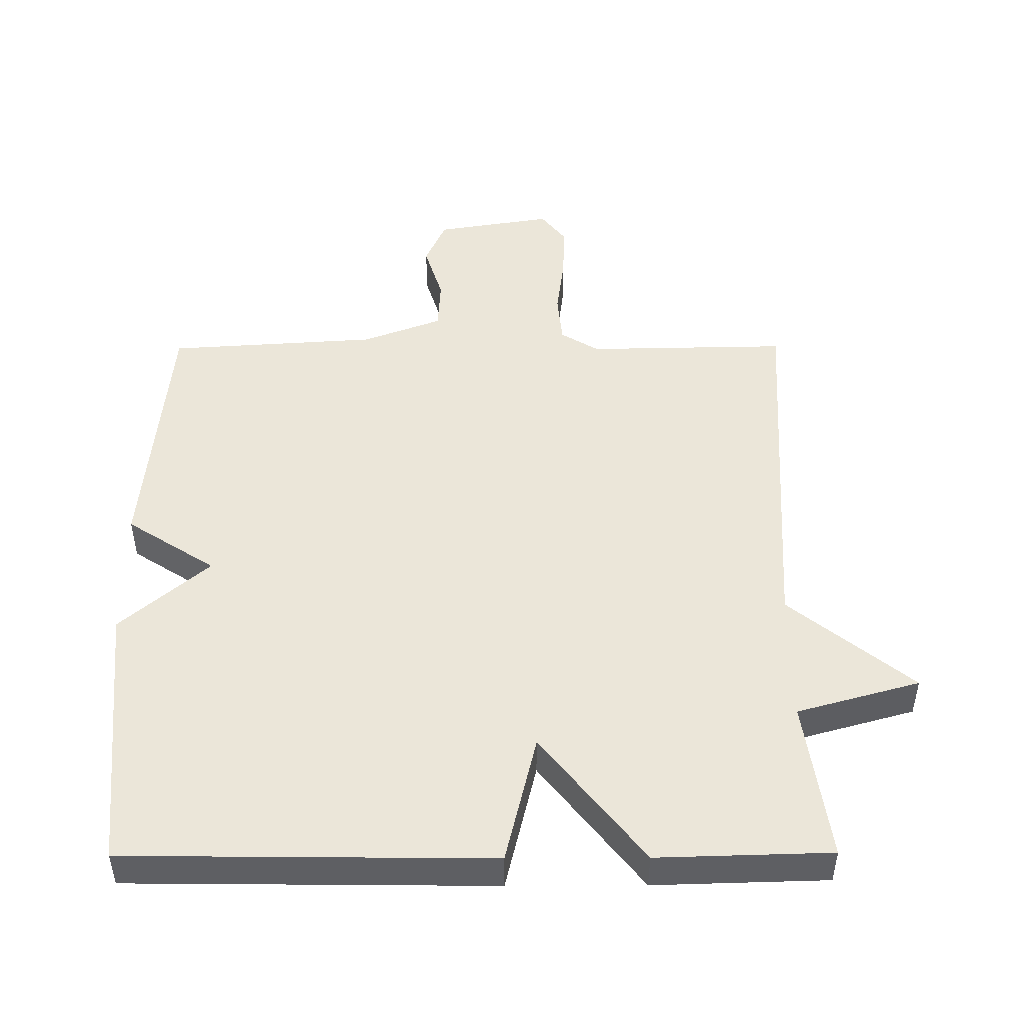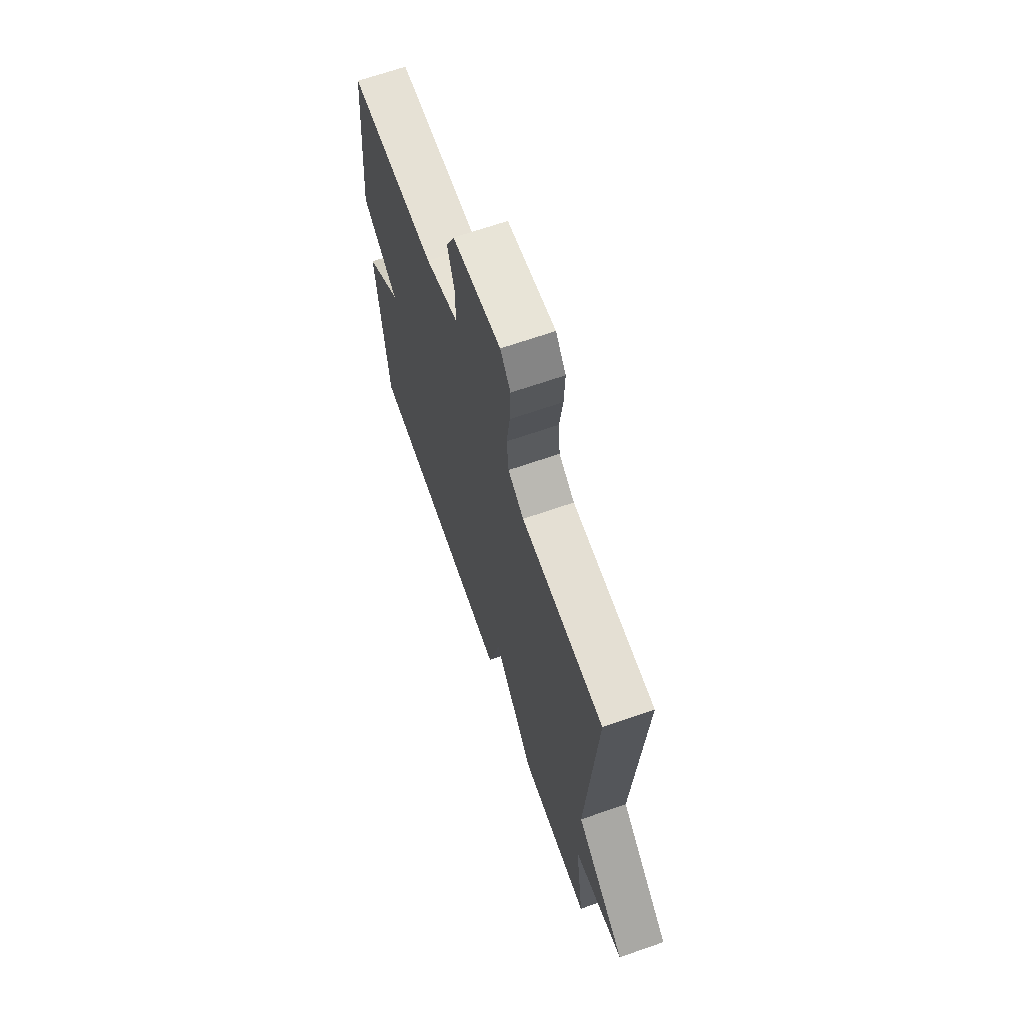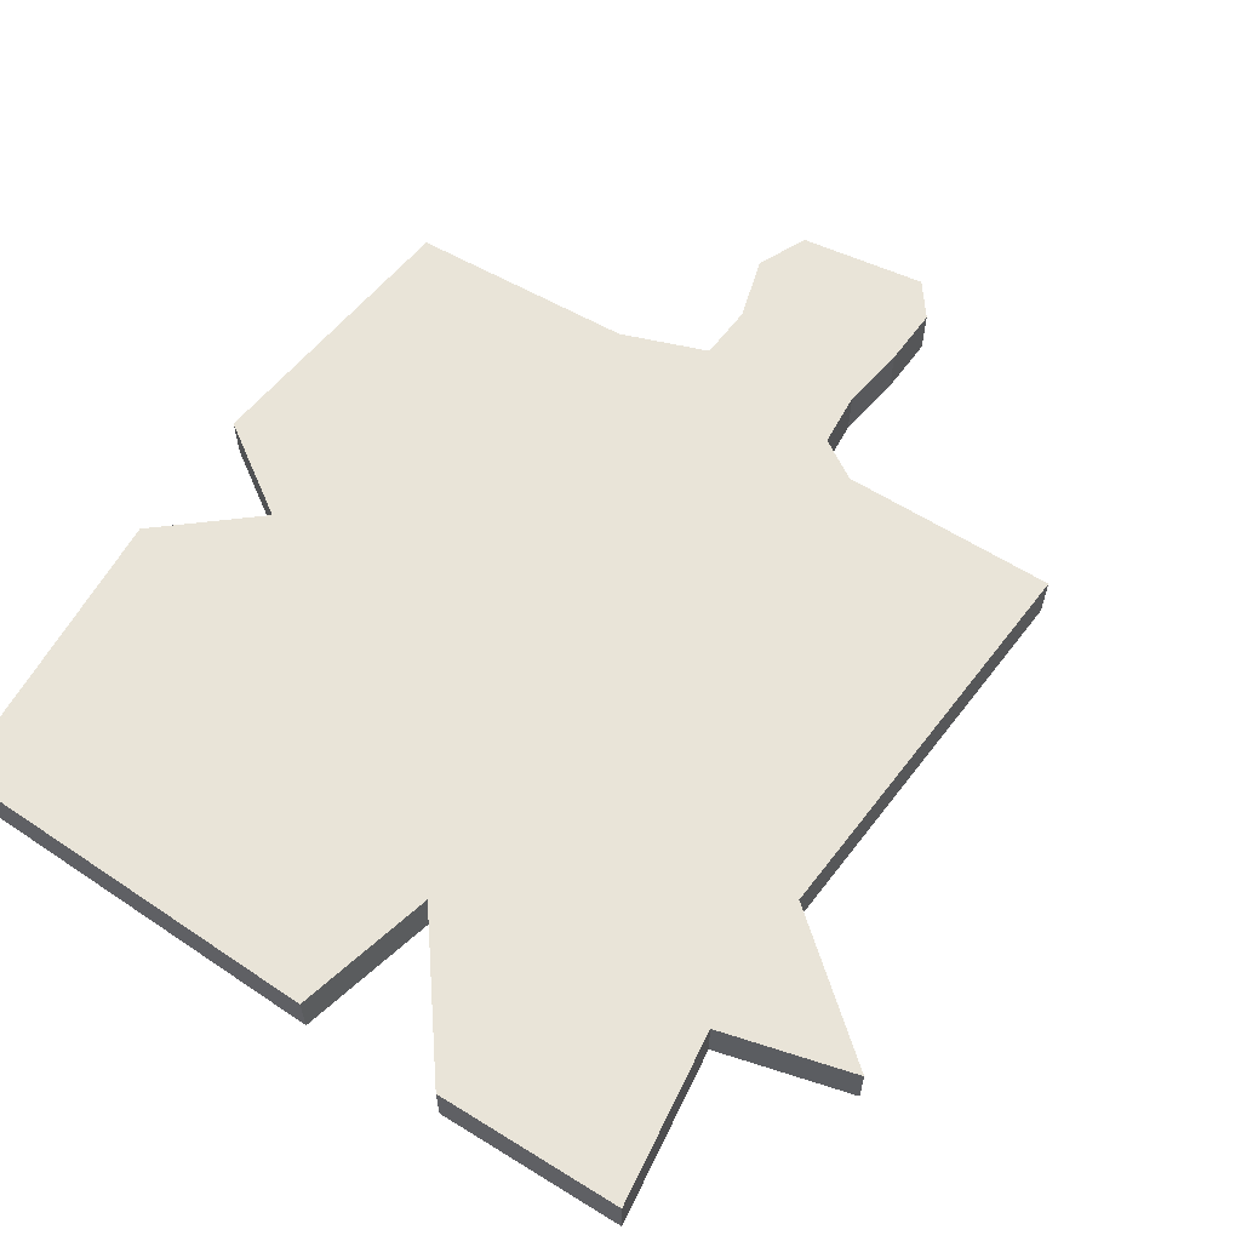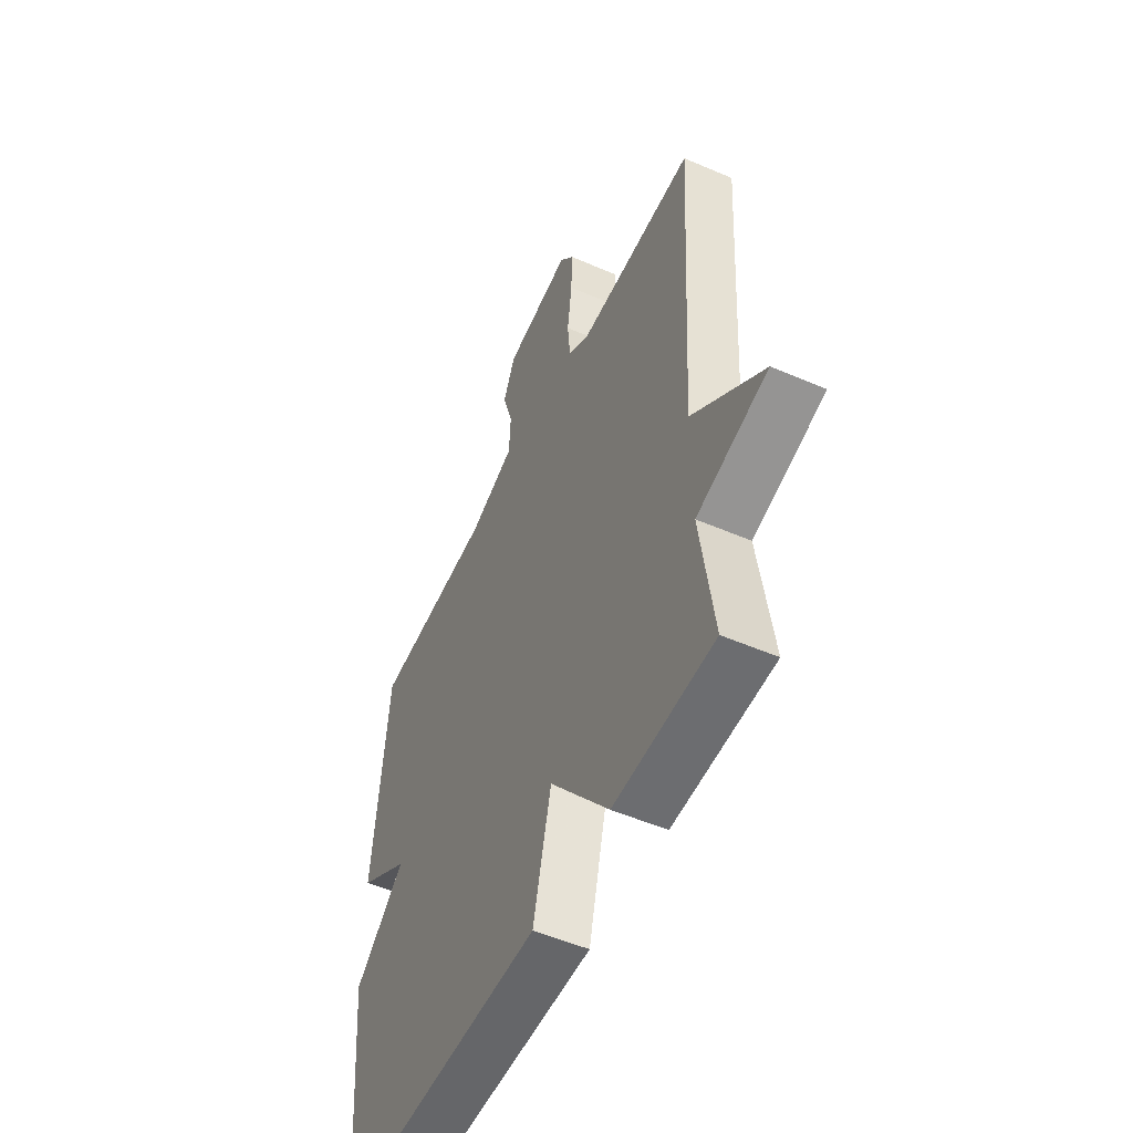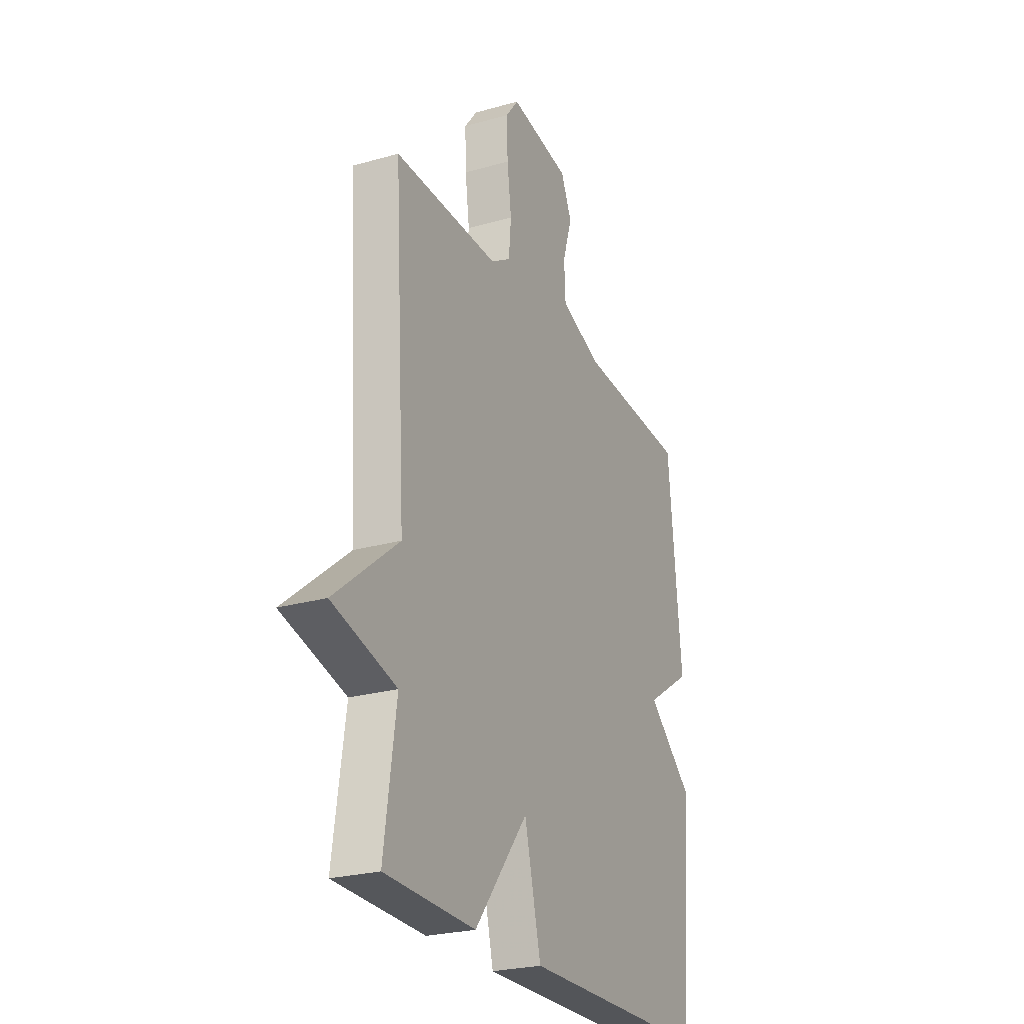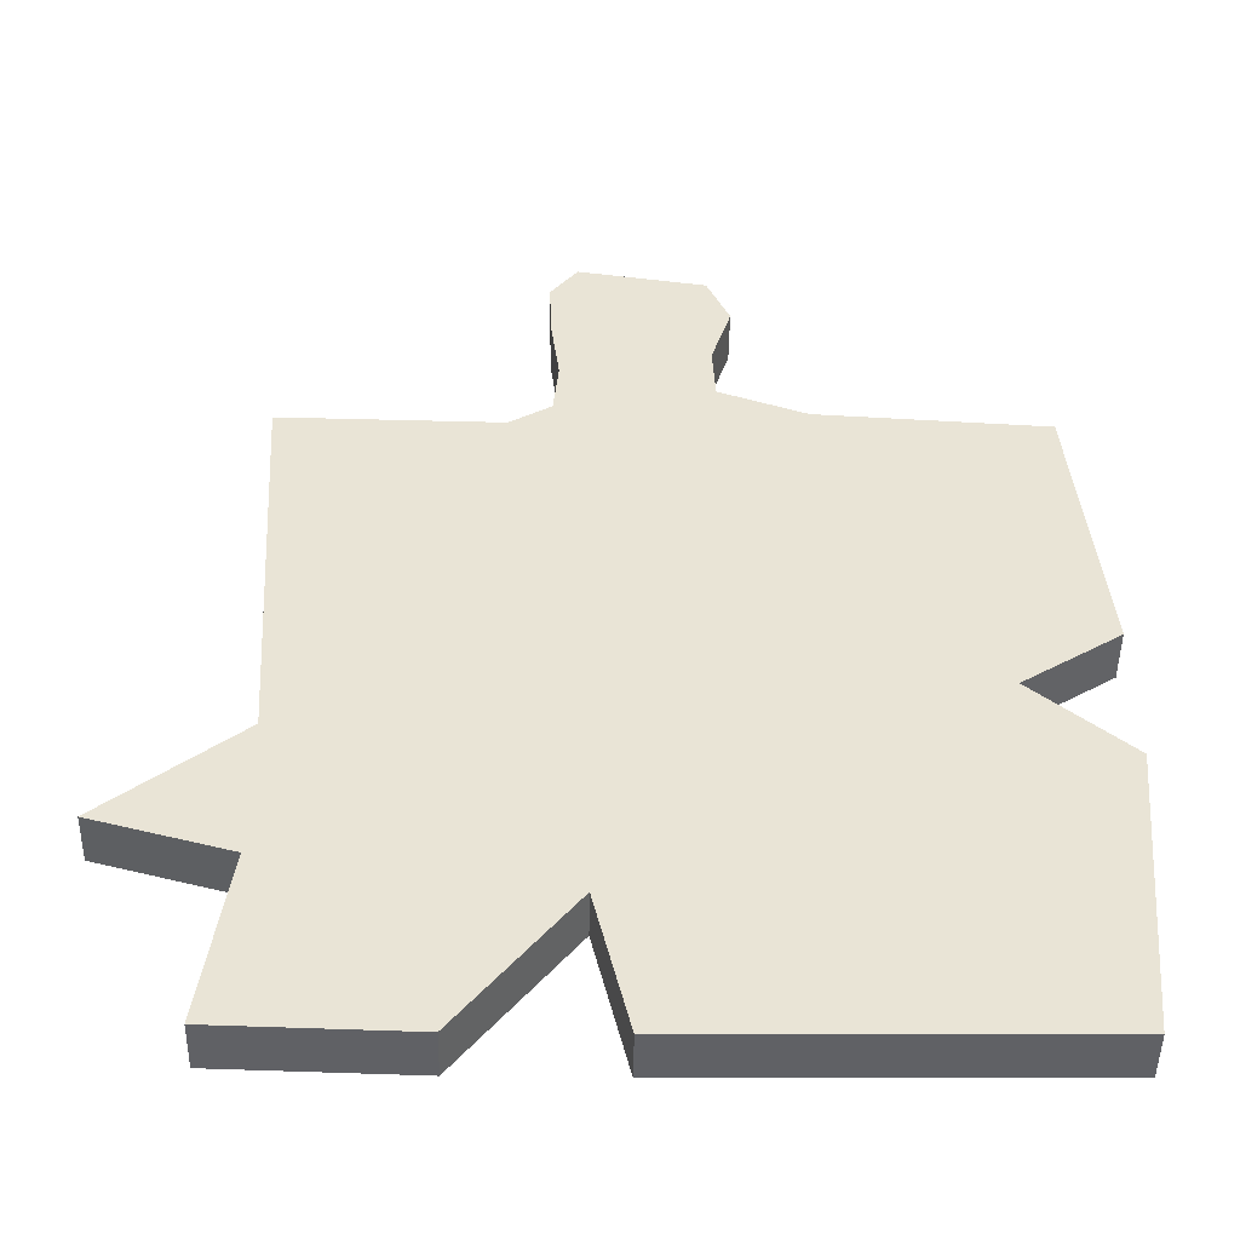
<metadata>
{"format":"obj","ext":"obj","renderer":"f3d","projection":"perspective","resolution":1024,"background":"white","views":[{"elev":48.2,"azim":179.7,"up":"+Y"},{"elev":67.6,"azim":-109.2,"up":"+Z"},{"elev":60.5,"azim":-146.2,"up":"+Y"},{"elev":-52.6,"azim":-114.9,"up":"+Z"},{"elev":-25.0,"azim":-65.3,"up":"+Z"},{"elev":-47.9,"azim":-0.9,"up":"+Z"}]}
</metadata>
<code>
v 0.5 0.07 -0.5
v -0.042 0.07 -0.507
v -0.089 0.07 -0.312
v -0.242 0.07 -0.507
v -0.5 0.07 -0.5
v -0.466 0.07 -0.26
v -0.649 0.07 -0.209
v -0.466 0.07 -0.06
v -0.5 0.07 0.5
v -0.2 0.07 0.495
v -0.143 0.07 0.53
v -0.136 0.07 0.606
v -0.148 0.07 0.698
v -0.151 0.07 0.78
v -0.114 0.07 0.828
v 0.06 0.07 0.8
v 0.091 0.07 0.73
v 0.064 0.07 0.643
v 0.068 0.07 0.565
v 0.187 0.07 0.52
v 0.5 0.07 0.5
v 0.537 0.07 0.107
v 0.405 0.07 0.021
v 0.537 0.07 -0.093
v 0.5 0 -0.5
v -0.042 0 -0.507
v -0.089 0 -0.312
v -0.242 0 -0.507
v -0.5 0 -0.5
v -0.466 0 -0.26
v -0.649 0 -0.209
v -0.466 0 -0.06
v -0.5 0 0.5
v -0.2 0 0.495
v -0.143 0 0.53
v -0.136 0 0.606
v -0.148 0 0.698
v -0.151 0 0.78
v -0.114 0 0.828
v 0.06 0 0.8
v 0.091 0 0.73
v 0.064 0 0.643
v 0.068 0 0.565
v 0.187 0 0.52
v 0.5 0 0.5
v 0.537 0 0.107
v 0.405 0 0.021
v 0.537 0 -0.093
f 1 2 3
f 24 1 3
f 23 24 3
f 20 21 22 23
f 19 20 23 3
f 4 5 6
f 3 4 6
f 19 3 6
f 18 19 6
f 16 17 18
f 15 16 18
f 14 15 18
f 13 14 18
f 12 13 18
f 11 12 18
f 10 11 18 6
f 8 9 10
f 8 10 6
f 6 7 8
f 27 26 25
f 27 25 48
f 27 48 47
f 47 46 45 44
f 27 47 44 43
f 30 29 28
f 30 28 27
f 30 27 43
f 30 43 42
f 42 41 40
f 42 40 39
f 42 39 38
f 42 38 37
f 42 37 36
f 42 36 35
f 30 42 35 34
f 34 33 32
f 30 34 32
f 32 31 30
f 1 25 26 2
f 2 26 27 3
f 3 27 28 4
f 4 28 29 5
f 5 29 30 6
f 6 30 31 7
f 7 31 32 8
f 8 32 33 9
f 9 33 34 10
f 10 34 35 11
f 11 35 36 12
f 12 36 37 13
f 13 37 38 14
f 14 38 39 15
f 15 39 40 16
f 16 40 41 17
f 17 41 42 18
f 18 42 43 19
f 19 43 44 20
f 20 44 45 21
f 21 45 46 22
f 22 46 47 23
f 23 47 48 24
f 24 48 25 1

</code>
